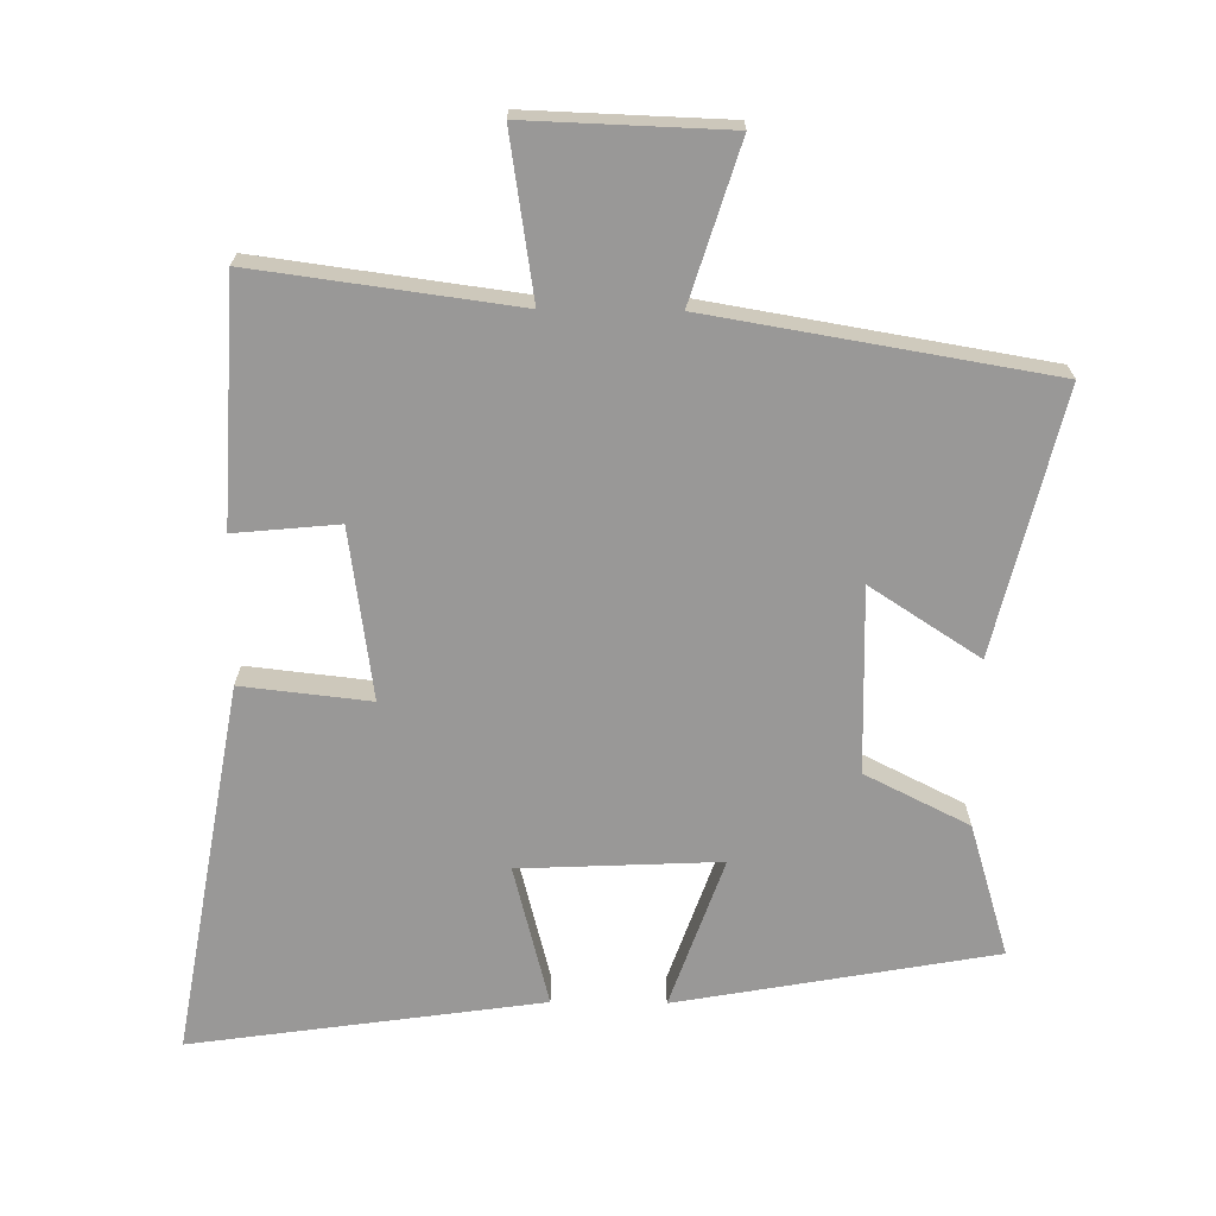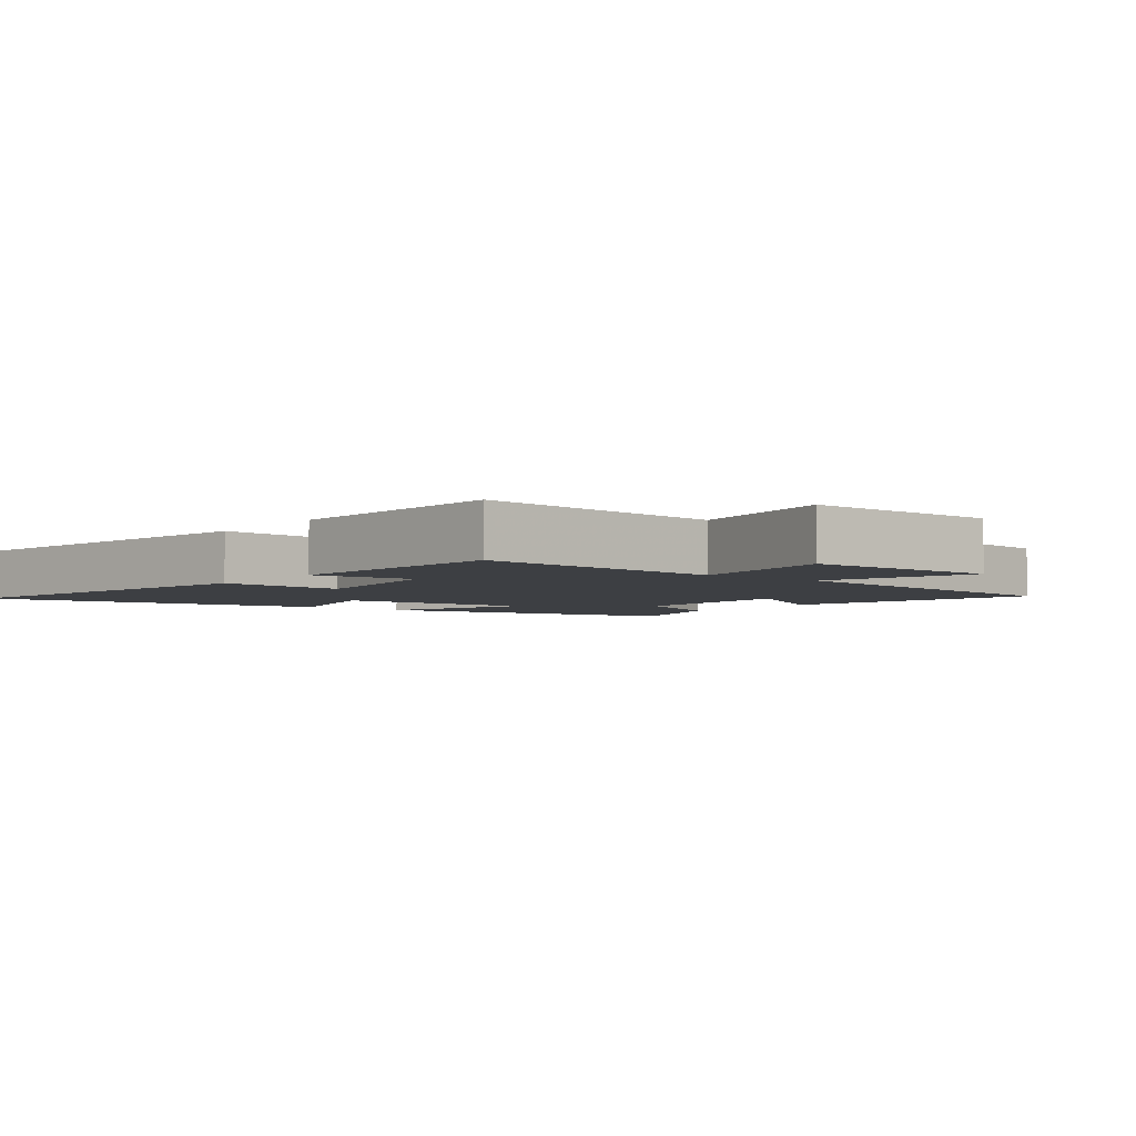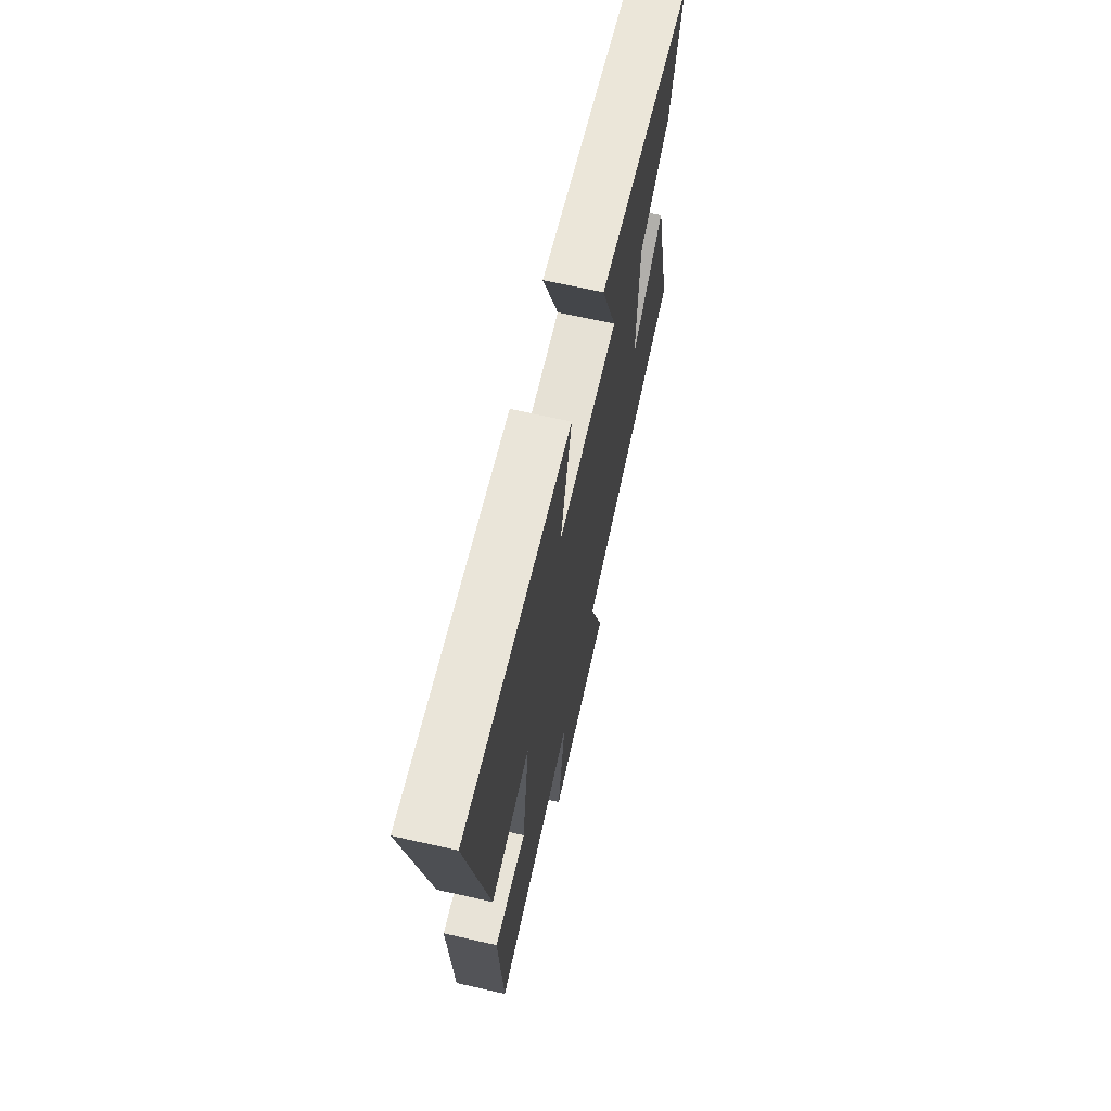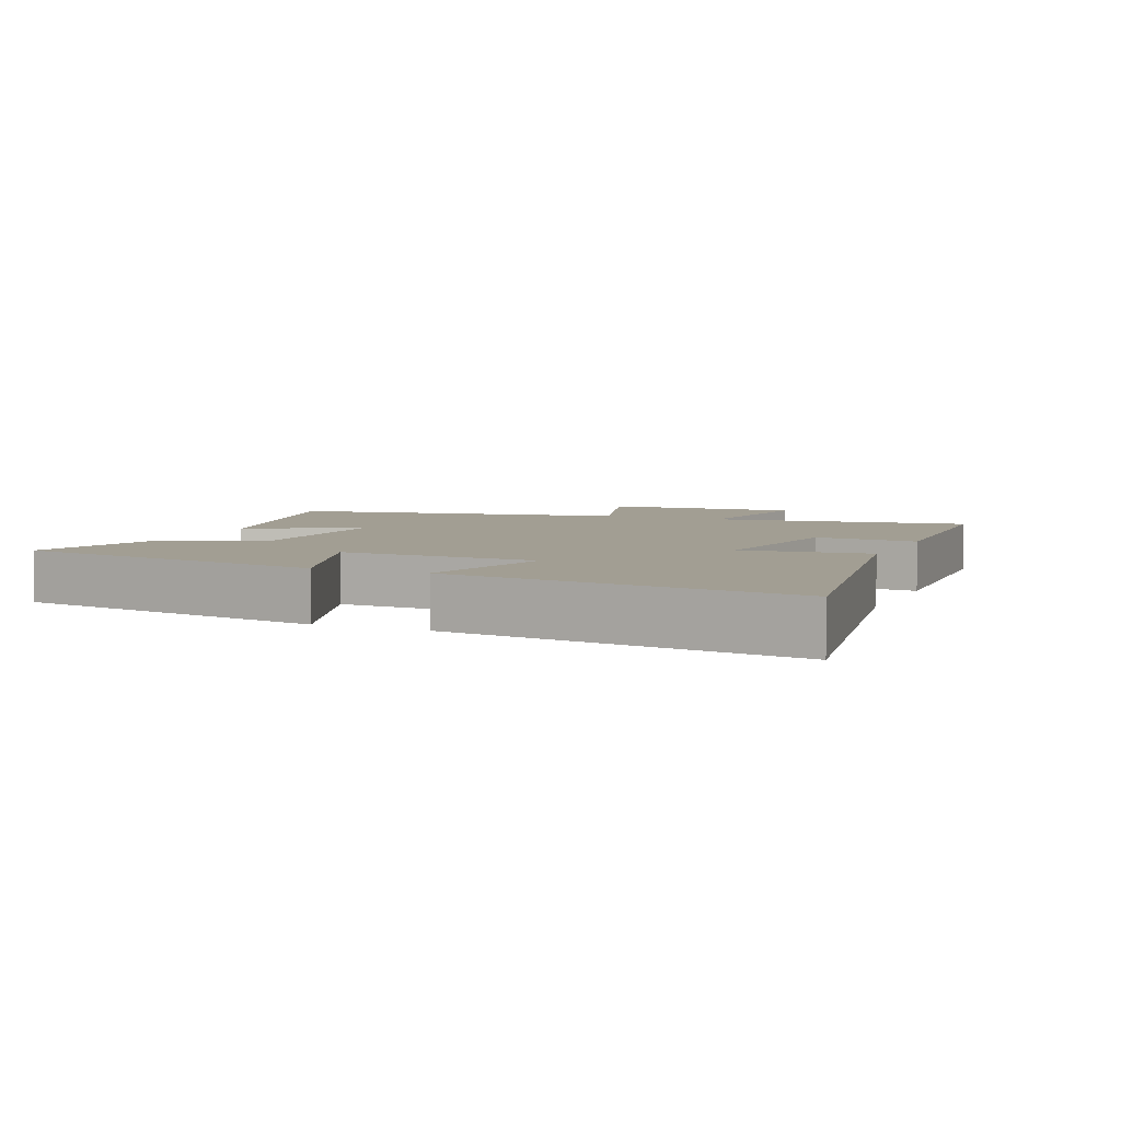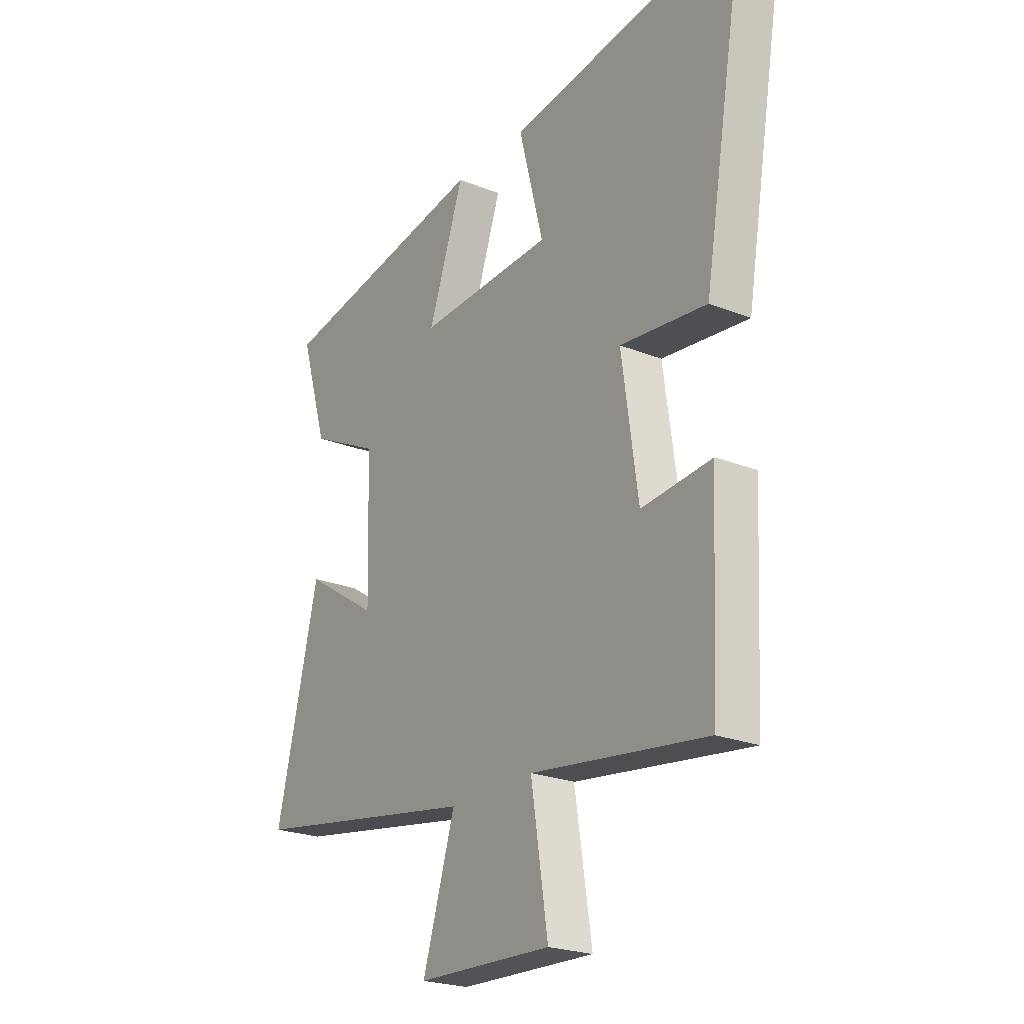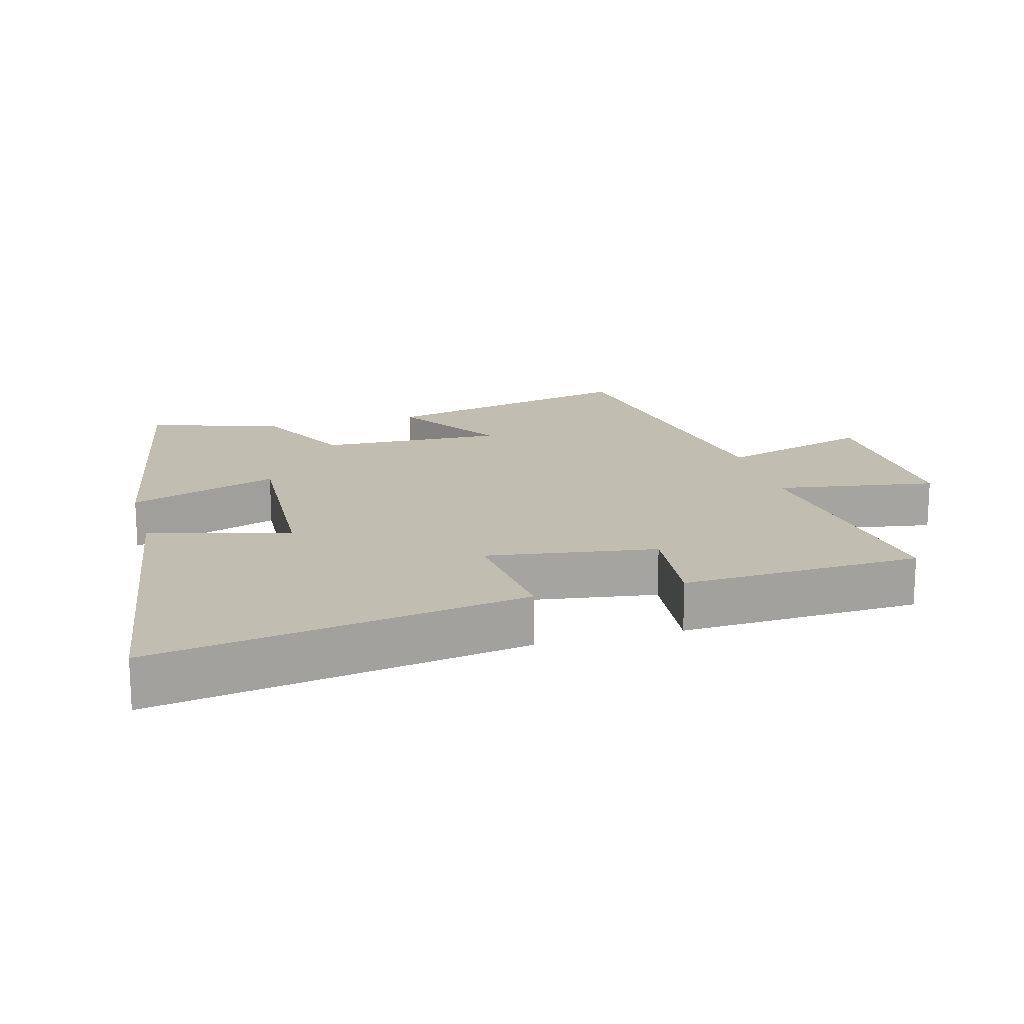
<metadata>
{"format":"obj","ext":"obj","renderer":"f3d","projection":"perspective","resolution":1024,"background":"white","views":[{"elev":-68.7,"azim":179.3,"up":"+Y"},{"elev":-3.8,"azim":142.6,"up":"+Y"},{"elev":67.7,"azim":102.7,"up":"+Z"},{"elev":5.1,"azim":22.9,"up":"+Y"},{"elev":-23.3,"azim":55.8,"up":"+Z"},{"elev":16.9,"azim":74.9,"up":"+Y"}]}
</metadata>
<code>
v 0.482 0.07 -0.551
v 0.097 0.07 -0.5
v 0.134 0.07 -0.739
v -0.162 0.07 -0.729
v -0.091 0.07 -0.5
v -0.593 0.07 -0.416
v -0.5 0.07 -0.028
v -0.338 0.07 -0.133
v -0.346 0.07 0.141
v -0.5 0.07 0.218
v -0.56 0.07 0.415
v -0.089 0.07 0.5
v -0.167 0.07 0.277
v 0.129 0.07 0.291
v 0.075 0.07 0.5
v 0.595 0.07 0.575
v 0.5 0.07 0.022
v 0.31 0.07 0.043
v 0.346 0.07 -0.209
v 0.5 0.07 -0.194
v 0.482 0 -0.551
v 0.097 0 -0.5
v 0.134 0 -0.739
v -0.162 0 -0.729
v -0.091 0 -0.5
v -0.593 0 -0.416
v -0.5 0 -0.028
v -0.338 0 -0.133
v -0.346 0 0.141
v -0.5 0 0.218
v -0.56 0 0.415
v -0.089 0 0.5
v -0.167 0 0.277
v 0.129 0 0.291
v 0.075 0 0.5
v 0.595 0 0.575
v 0.5 0 0.022
v 0.31 0 0.043
v 0.346 0 -0.209
v 0.5 0 -0.194
f 19 20 1 2
f 18 19 2
f 16 17 18
f 15 16 18
f 14 15 18
f 13 14 18 2
f 11 12 13
f 10 11 13
f 9 10 13
f 13 2 3
f 9 13 3
f 8 9 3
f 5 6 7 8
f 5 8 3
f 3 4 5
f 22 21 40 39
f 22 39 38
f 38 37 36
f 38 36 35
f 38 35 34
f 22 38 34 33
f 33 32 31
f 33 31 30
f 33 30 29
f 23 22 33
f 23 33 29
f 23 29 28
f 28 27 26 25
f 23 28 25
f 25 24 23
f 1 21 22 2
f 2 22 23 3
f 3 23 24 4
f 4 24 25 5
f 5 25 26 6
f 6 26 27 7
f 7 27 28 8
f 8 28 29 9
f 9 29 30 10
f 10 30 31 11
f 11 31 32 12
f 12 32 33 13
f 13 33 34 14
f 14 34 35 15
f 15 35 36 16
f 16 36 37 17
f 17 37 38 18
f 18 38 39 19
f 19 39 40 20
f 20 40 21 1

</code>
